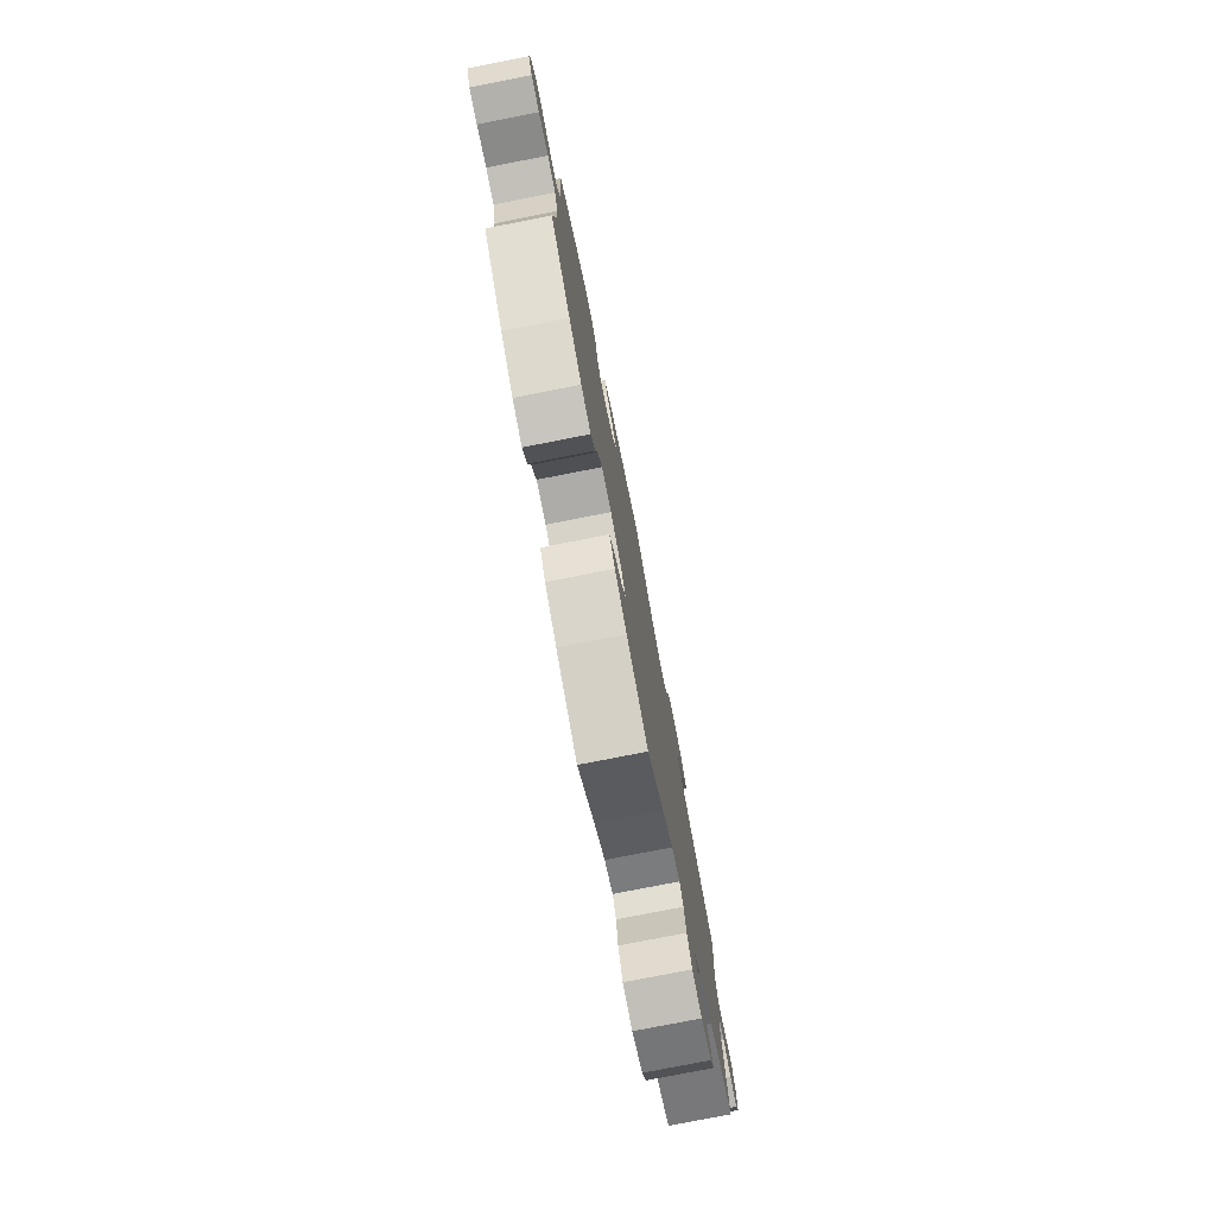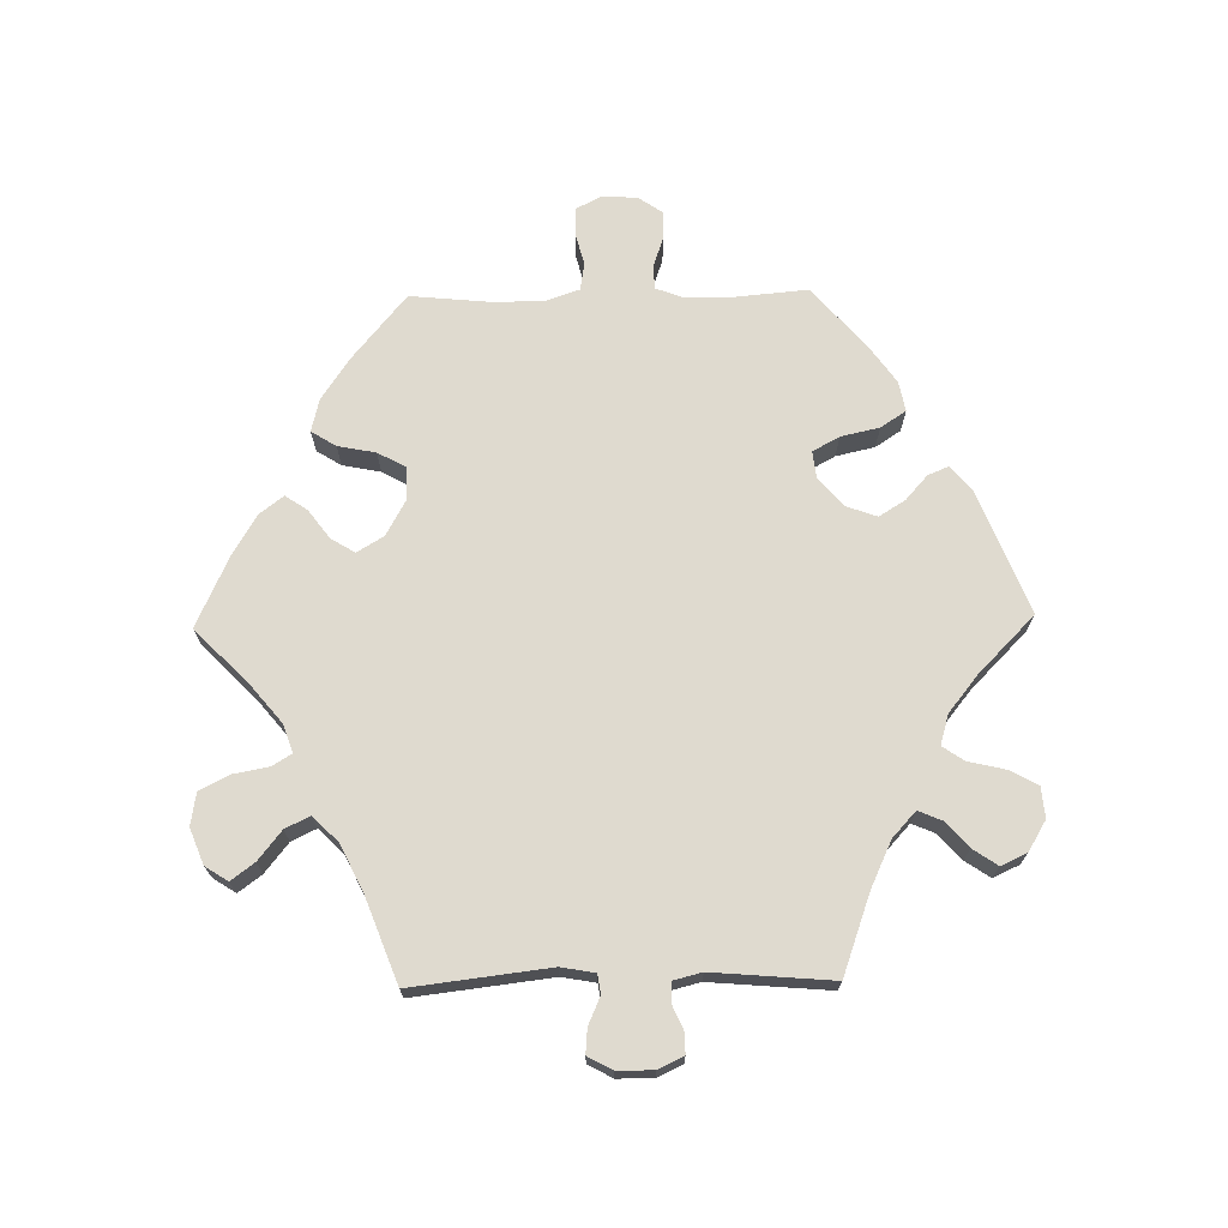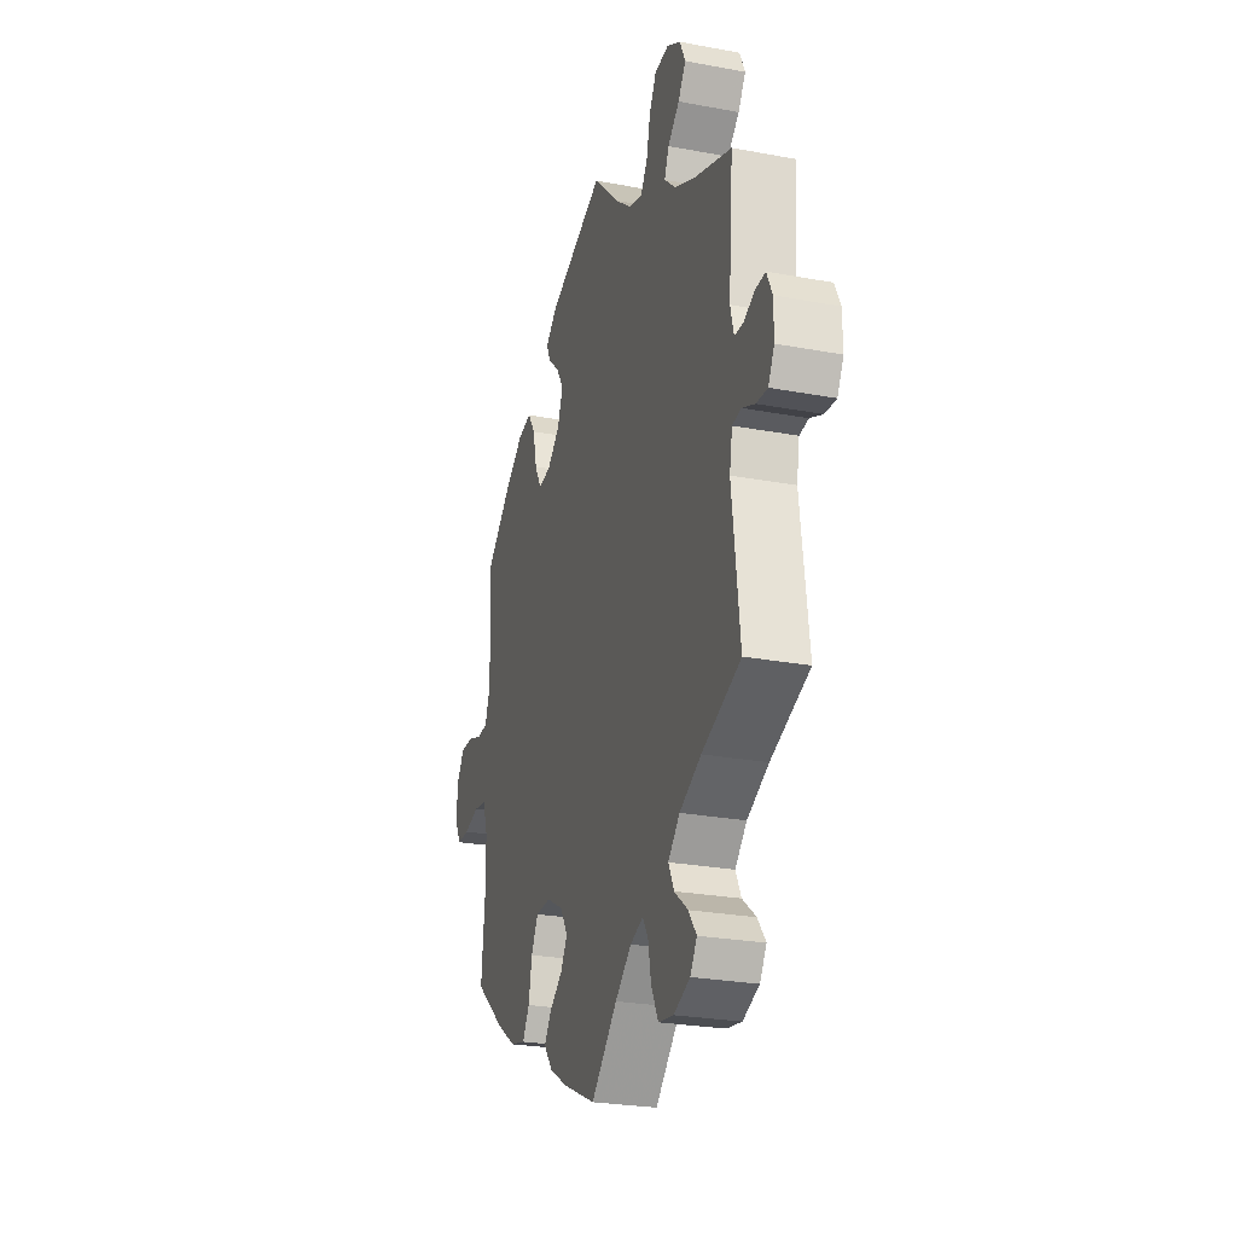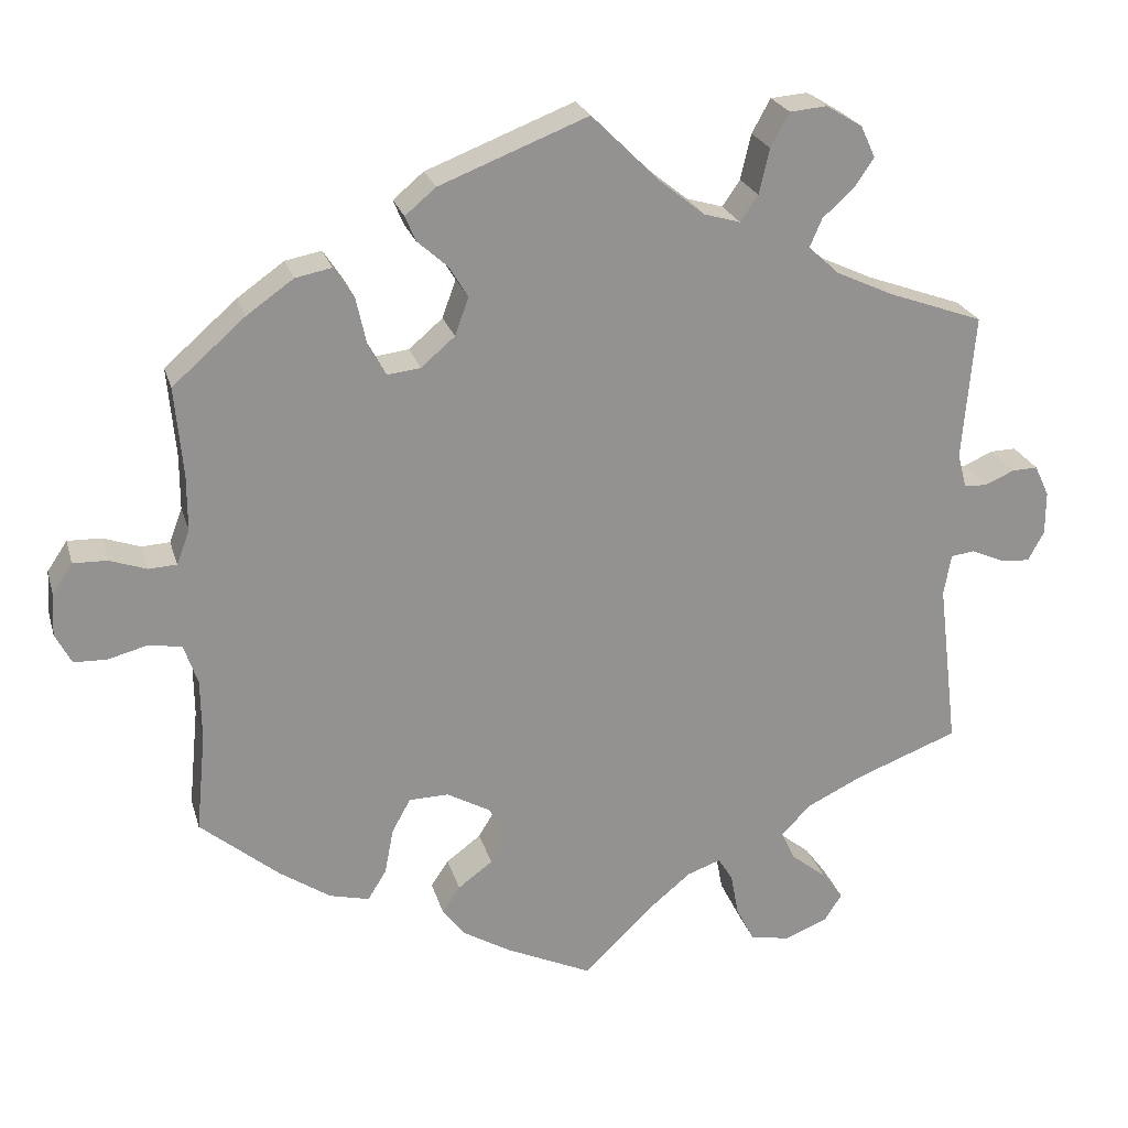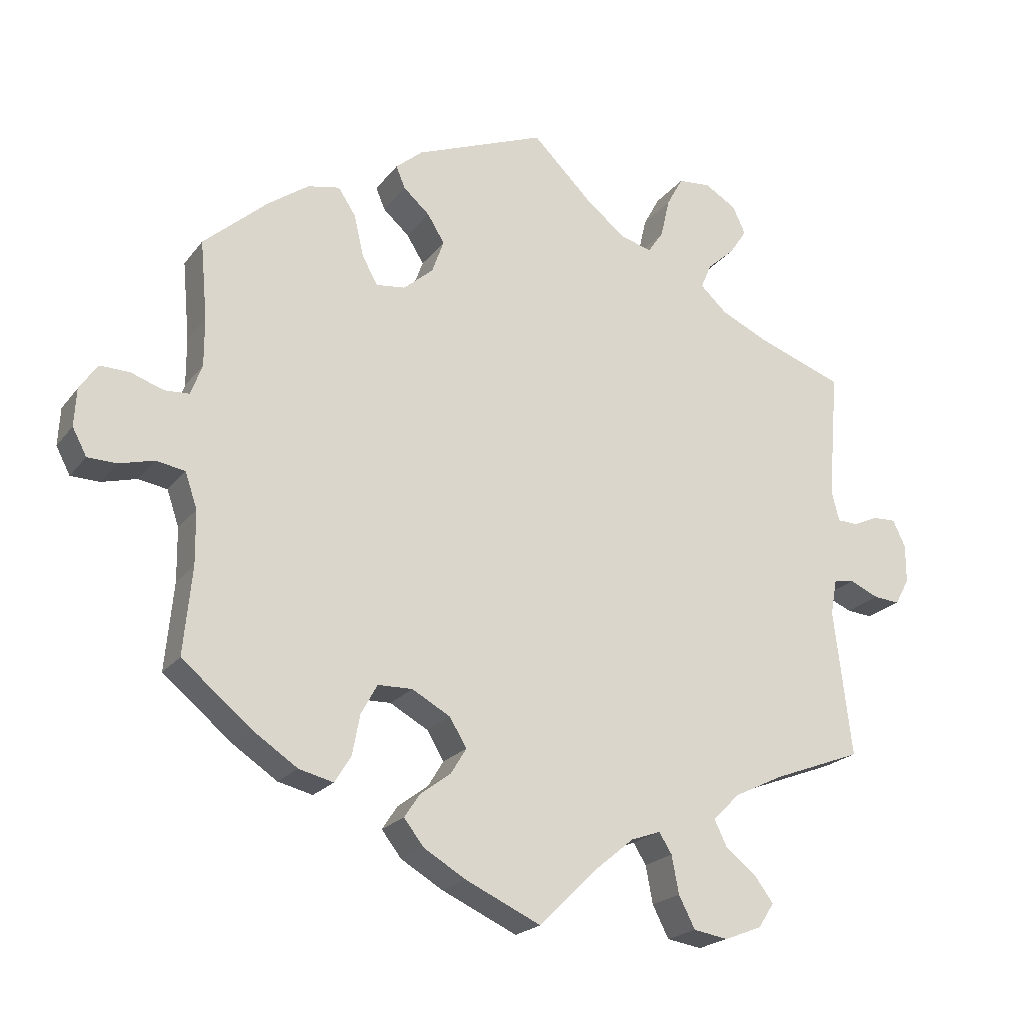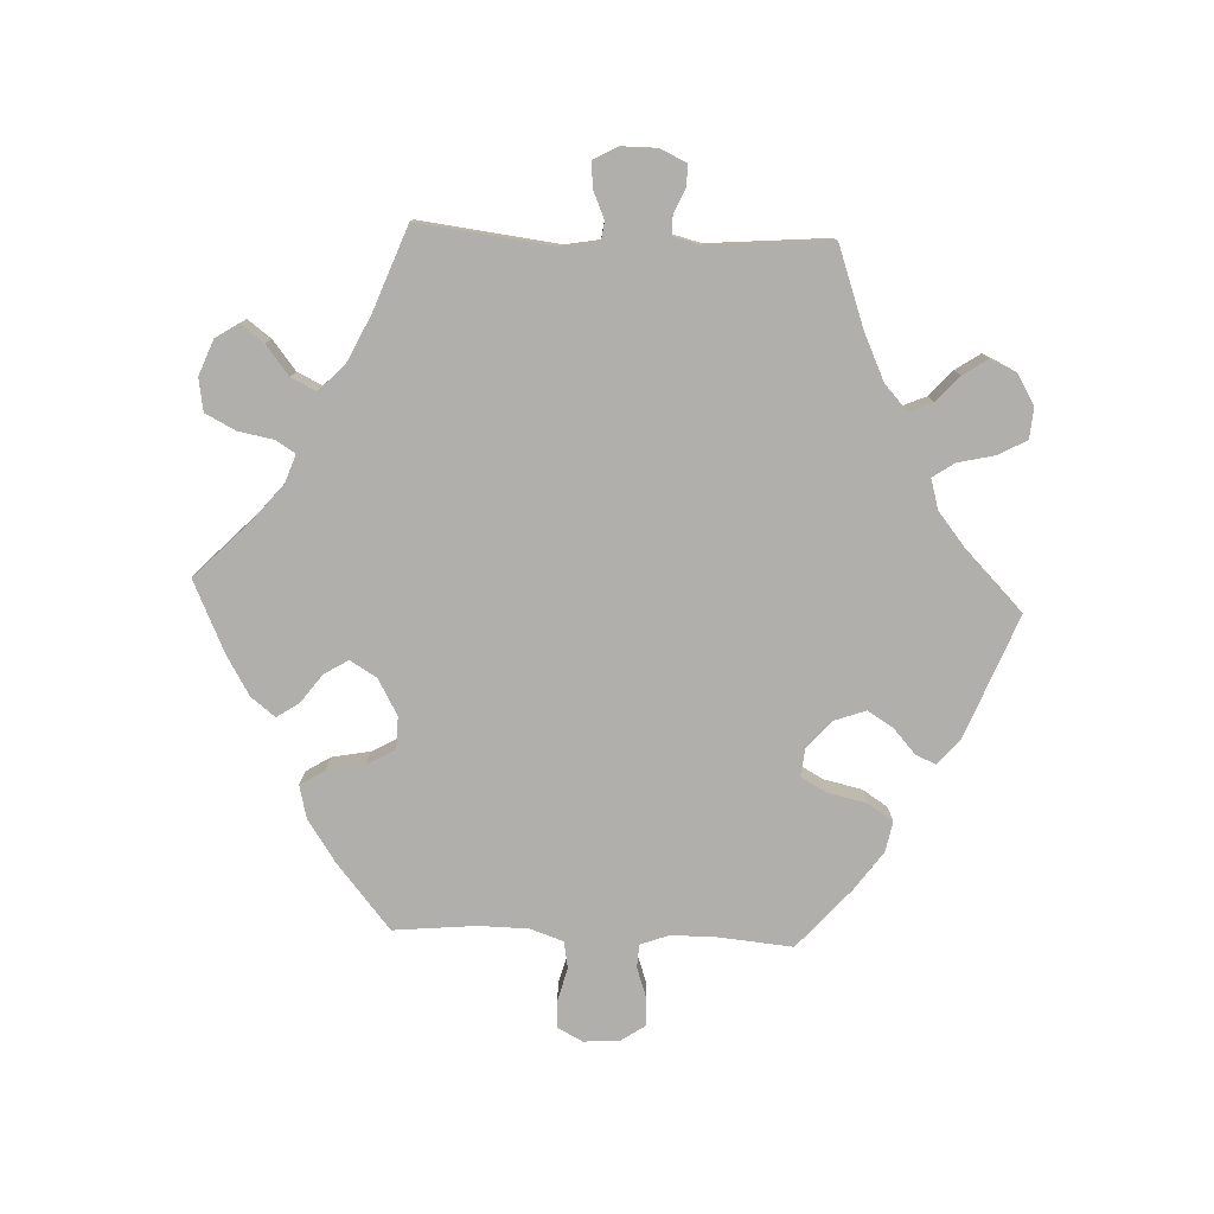
<metadata>
{"format":"obj","ext":"obj","renderer":"f3d","projection":"perspective","resolution":1024,"background":"white","views":[{"elev":-77.7,"azim":101.1,"up":"+Z"},{"elev":70.7,"azim":-91.0,"up":"+Y"},{"elev":-25.9,"azim":-106.6,"up":"+Z"},{"elev":23.5,"azim":165.3,"up":"+Z"},{"elev":-21.2,"azim":153.3,"up":"+Z"},{"elev":-78.2,"azim":-92.5,"up":"+Y"}]}
</metadata>
<code>
v -0.476 0.07 -0.081
v -0.485 0.07 -0.03
v -0.514 0.07 -0.026
v -0.555 0.07 -0.044
v -0.592 0.07 -0.047
v -0.612 0.07 -0.01
v -0.612 0.07 0.044
v -0.594 0.07 0.082
v -0.562 0.07 0.081
v -0.526 0.07 0.065
v -0.497 0.07 0.066
v -0.486 0.07 0.109
v -0.501 0.07 0.289
v -0.381 0.07 0.332
v -0.312 0.07 0.364
v -0.274 0.07 0.399
v -0.289 0.07 0.434
v -0.327 0.07 0.468
v -0.352 0.07 0.505
v -0.334 0.07 0.544
v -0.289 0.07 0.571
v -0.243 0.07 0.567
v -0.22 0.07 0.525
v -0.207 0.07 0.469
v -0.185 0.07 0.437
v -0.14 0.07 0.45
v -0.085 0.07 0.494
v 0 0.07 0.578
v 0.184 0.07 0.506
v 0.222 0.07 0.474
v 0.209 0.07 0.443
v 0.172 0.07 0.41
v 0.148 0.07 0.371
v 0.165 0.07 0.324
v 0.207 0.07 0.288
v 0.248 0.07 0.283
v 0.27 0.07 0.323
v 0.283 0.07 0.381
v 0.308 0.07 0.419
v 0.353 0.07 0.41
v 0.411 0.07 0.369
v 0.501 0.07 0.29
v 0.491 0.07 0.179
v 0.491 0.07 0.111
v 0.507 0.07 0.068
v 0.542 0.07 0.066
v 0.588 0.07 0.082
v 0.63 0.07 0.083
v 0.655 0.07 0.046
v 0.658 0.07 -0.007
v 0.638 0.07 -0.045
v 0.597 0.07 -0.046
v 0.548 0.07 -0.033
v 0.507 0.07 -0.04
v 0.49 0.07 -0.09
v 0.489 0.07 -0.165
v 0.501 0.07 -0.288
v 0.403 0.07 -0.369
v 0.34 0.07 -0.411
v 0.291 0.07 -0.423
v 0.268 0.07 -0.386
v 0.257 0.07 -0.329
v 0.234 0.07 -0.287
v 0.185 0.07 -0.286
v 0.131 0.07 -0.316
v 0.107 0.07 -0.356
v 0.129 0.07 -0.392
v 0.172 0.07 -0.424
v 0.194 0.07 -0.457
v 0.166 0.07 -0.493
v 0.107 0.07 -0.528
v 0 0.07 -0.577
v -0.085 0.07 -0.494
v -0.138 0.07 -0.45
v -0.18 0.07 -0.435
v -0.198 0.07 -0.464
v -0.208 0.07 -0.517
v -0.231 0.07 -0.562
v -0.28 0.07 -0.57
v -0.333 0.07 -0.549
v -0.355 0.07 -0.515
v -0.329 0.07 -0.48
v -0.285 0.07 -0.445
v -0.267 0.07 -0.408
v -0.305 0.07 -0.37
v -0.375 0.07 -0.336
v -0.501 0.07 -0.288
v -0.476 0 -0.081
v -0.485 0 -0.03
v -0.514 0 -0.026
v -0.555 0 -0.044
v -0.592 0 -0.047
v -0.612 0 -0.01
v -0.612 0 0.044
v -0.594 0 0.082
v -0.562 0 0.081
v -0.526 0 0.065
v -0.497 0 0.066
v -0.486 0 0.109
v -0.501 0 0.289
v -0.381 0 0.332
v -0.312 0 0.364
v -0.274 0 0.399
v -0.289 0 0.434
v -0.327 0 0.468
v -0.352 0 0.505
v -0.334 0 0.544
v -0.289 0 0.571
v -0.243 0 0.567
v -0.22 0 0.525
v -0.207 0 0.469
v -0.185 0 0.437
v -0.14 0 0.45
v -0.085 0 0.494
v 0 0 0.578
v 0.184 0 0.506
v 0.222 0 0.474
v 0.209 0 0.443
v 0.172 0 0.41
v 0.148 0 0.371
v 0.165 0 0.324
v 0.207 0 0.288
v 0.248 0 0.283
v 0.27 0 0.323
v 0.283 0 0.381
v 0.308 0 0.419
v 0.353 0 0.41
v 0.411 0 0.369
v 0.501 0 0.29
v 0.491 0 0.179
v 0.491 0 0.111
v 0.507 0 0.068
v 0.542 0 0.066
v 0.588 0 0.082
v 0.63 0 0.083
v 0.655 0 0.046
v 0.658 0 -0.007
v 0.638 0 -0.045
v 0.597 0 -0.046
v 0.548 0 -0.033
v 0.507 0 -0.04
v 0.49 0 -0.09
v 0.489 0 -0.165
v 0.501 0 -0.288
v 0.403 0 -0.369
v 0.34 0 -0.411
v 0.291 0 -0.423
v 0.268 0 -0.386
v 0.257 0 -0.329
v 0.234 0 -0.287
v 0.185 0 -0.286
v 0.131 0 -0.316
v 0.107 0 -0.356
v 0.129 0 -0.392
v 0.172 0 -0.424
v 0.194 0 -0.457
v 0.166 0 -0.493
v 0.107 0 -0.528
v 0 0 -0.577
v -0.085 0 -0.494
v -0.138 0 -0.45
v -0.18 0 -0.435
v -0.198 0 -0.464
v -0.208 0 -0.517
v -0.231 0 -0.562
v -0.28 0 -0.57
v -0.333 0 -0.549
v -0.355 0 -0.515
v -0.329 0 -0.48
v -0.285 0 -0.445
v -0.267 0 -0.408
v -0.305 0 -0.37
v -0.375 0 -0.336
v -0.501 0 -0.288
f 86 87 1
f 85 86 1 2
f 84 85 2
f 80 81 82 83
f 80 83 84
f 79 80 84
f 76 77 78 79
f 75 76 79 84
f 70 71 72 73
f 70 73 74
f 67 68 69 70
f 66 67 70 74
f 65 66 74 75
f 59 60 61 62
f 59 62 63
f 56 57 58 59
f 55 56 59 63
f 54 55 63 64
f 50 51 52 53
f 50 53 54
f 49 50 54
f 46 47 48 49
f 45 46 49 54
f 44 45 54 64
f 40 41 42 43
f 37 38 39 40
f 36 37 40 43
f 35 36 43 44
f 29 30 31 32
f 27 28 29 32
f 26 27 32 33
f 25 26 33 34
f 21 22 23 24
f 21 24 25
f 20 21 25
f 17 18 19 20
f 16 17 20 25
f 15 16 25 34
f 12 13 14
f 11 12 14 15
f 7 8 9 10
f 7 10 11
f 6 7 11
f 3 4 5 6
f 2 3 6 11
f 35 44 64 65
f 35 65 75 84
f 15 34 35 84
f 2 11 15 84
f 88 174 173
f 89 88 173 172
f 89 172 171
f 170 169 168 167
f 171 170 167
f 171 167 166
f 166 165 164 163
f 171 166 163 162
f 160 159 158 157
f 161 160 157
f 157 156 155 154
f 161 157 154 153
f 162 161 153 152
f 149 148 147 146
f 150 149 146
f 146 145 144 143
f 150 146 143 142
f 151 150 142 141
f 140 139 138 137
f 141 140 137
f 141 137 136
f 136 135 134 133
f 141 136 133 132
f 151 141 132 131
f 130 129 128 127
f 127 126 125 124
f 130 127 124 123
f 131 130 123 122
f 119 118 117 116
f 119 116 115 114
f 120 119 114 113
f 121 120 113 112
f 111 110 109 108
f 112 111 108
f 112 108 107
f 107 106 105 104
f 112 107 104 103
f 121 112 103 102
f 101 100 99
f 102 101 99 98
f 97 96 95 94
f 98 97 94
f 98 94 93
f 93 92 91 90
f 98 93 90 89
f 152 151 131 122
f 171 162 152 122
f 171 122 121 102
f 171 102 98 89
f 1 88 89 2
f 2 89 90 3
f 3 90 91 4
f 4 91 92 5
f 5 92 93 6
f 6 93 94 7
f 7 94 95 8
f 8 95 96 9
f 9 96 97 10
f 10 97 98 11
f 11 98 99 12
f 12 99 100 13
f 13 100 101 14
f 14 101 102 15
f 15 102 103 16
f 16 103 104 17
f 17 104 105 18
f 18 105 106 19
f 19 106 107 20
f 20 107 108 21
f 21 108 109 22
f 22 109 110 23
f 23 110 111 24
f 24 111 112 25
f 25 112 113 26
f 26 113 114 27
f 27 114 115 28
f 28 115 116 29
f 29 116 117 30
f 30 117 118 31
f 31 118 119 32
f 32 119 120 33
f 33 120 121 34
f 34 121 122 35
f 35 122 123 36
f 36 123 124 37
f 37 124 125 38
f 38 125 126 39
f 39 126 127 40
f 40 127 128 41
f 41 128 129 42
f 42 129 130 43
f 43 130 131 44
f 44 131 132 45
f 45 132 133 46
f 46 133 134 47
f 47 134 135 48
f 48 135 136 49
f 49 136 137 50
f 50 137 138 51
f 51 138 139 52
f 52 139 140 53
f 53 140 141 54
f 54 141 142 55
f 55 142 143 56
f 56 143 144 57
f 57 144 145 58
f 58 145 146 59
f 59 146 147 60
f 60 147 148 61
f 61 148 149 62
f 62 149 150 63
f 63 150 151 64
f 64 151 152 65
f 65 152 153 66
f 66 153 154 67
f 67 154 155 68
f 68 155 156 69
f 69 156 157 70
f 70 157 158 71
f 71 158 159 72
f 72 159 160 73
f 73 160 161 74
f 74 161 162 75
f 75 162 163 76
f 76 163 164 77
f 77 164 165 78
f 78 165 166 79
f 79 166 167 80
f 80 167 168 81
f 81 168 169 82
f 82 169 170 83
f 83 170 171 84
f 84 171 172 85
f 85 172 173 86
f 86 173 174 87
f 87 174 88 1

</code>
